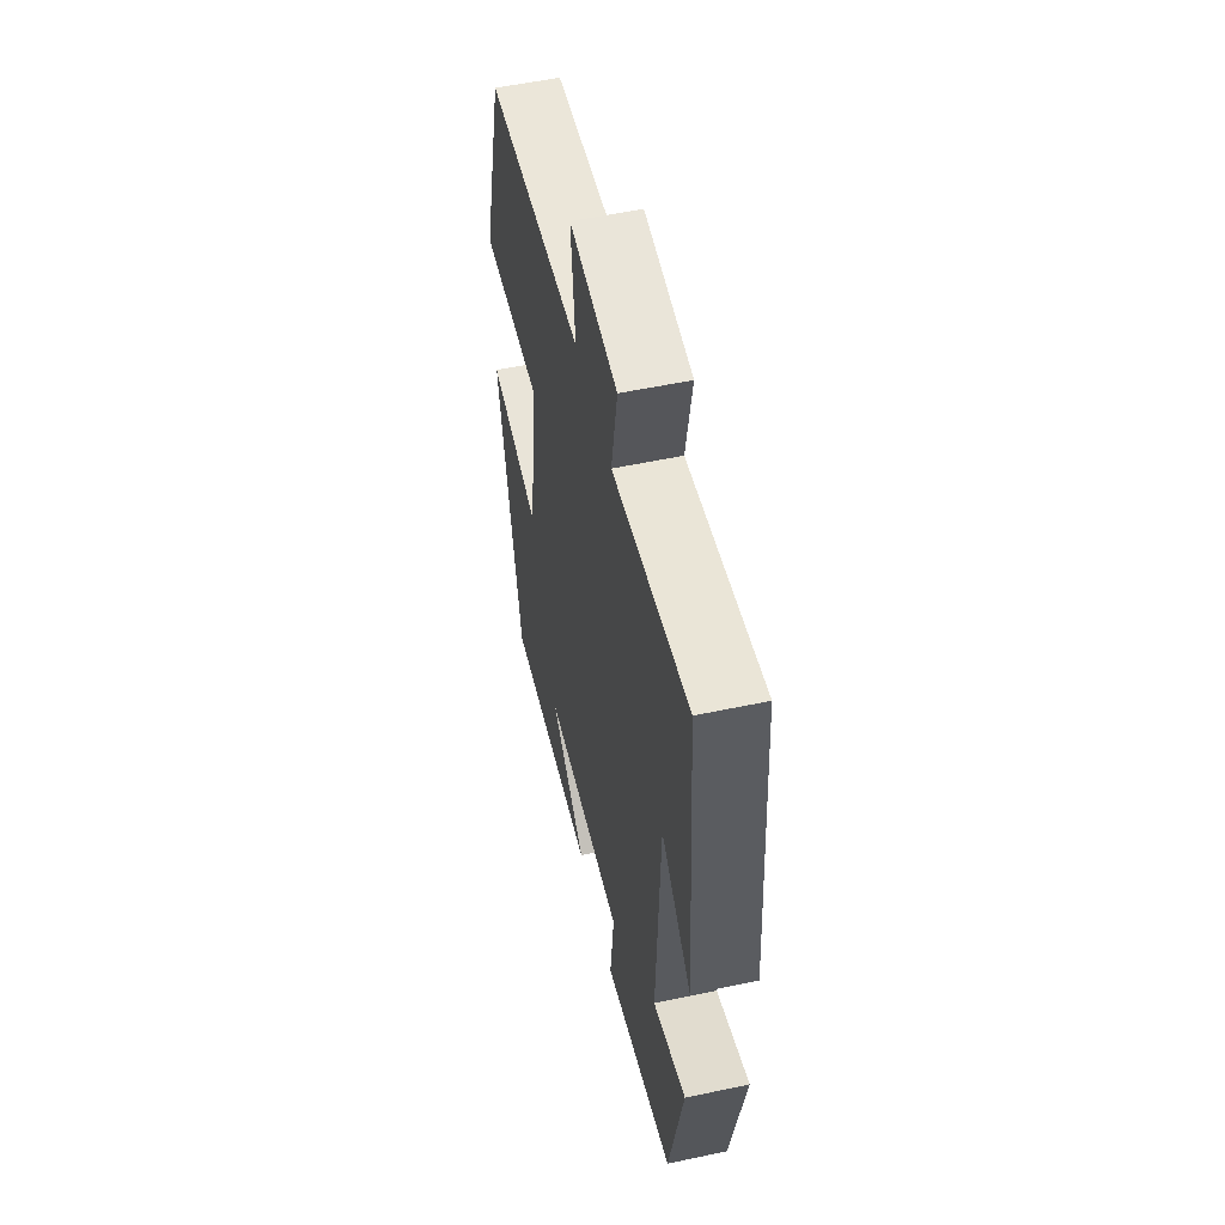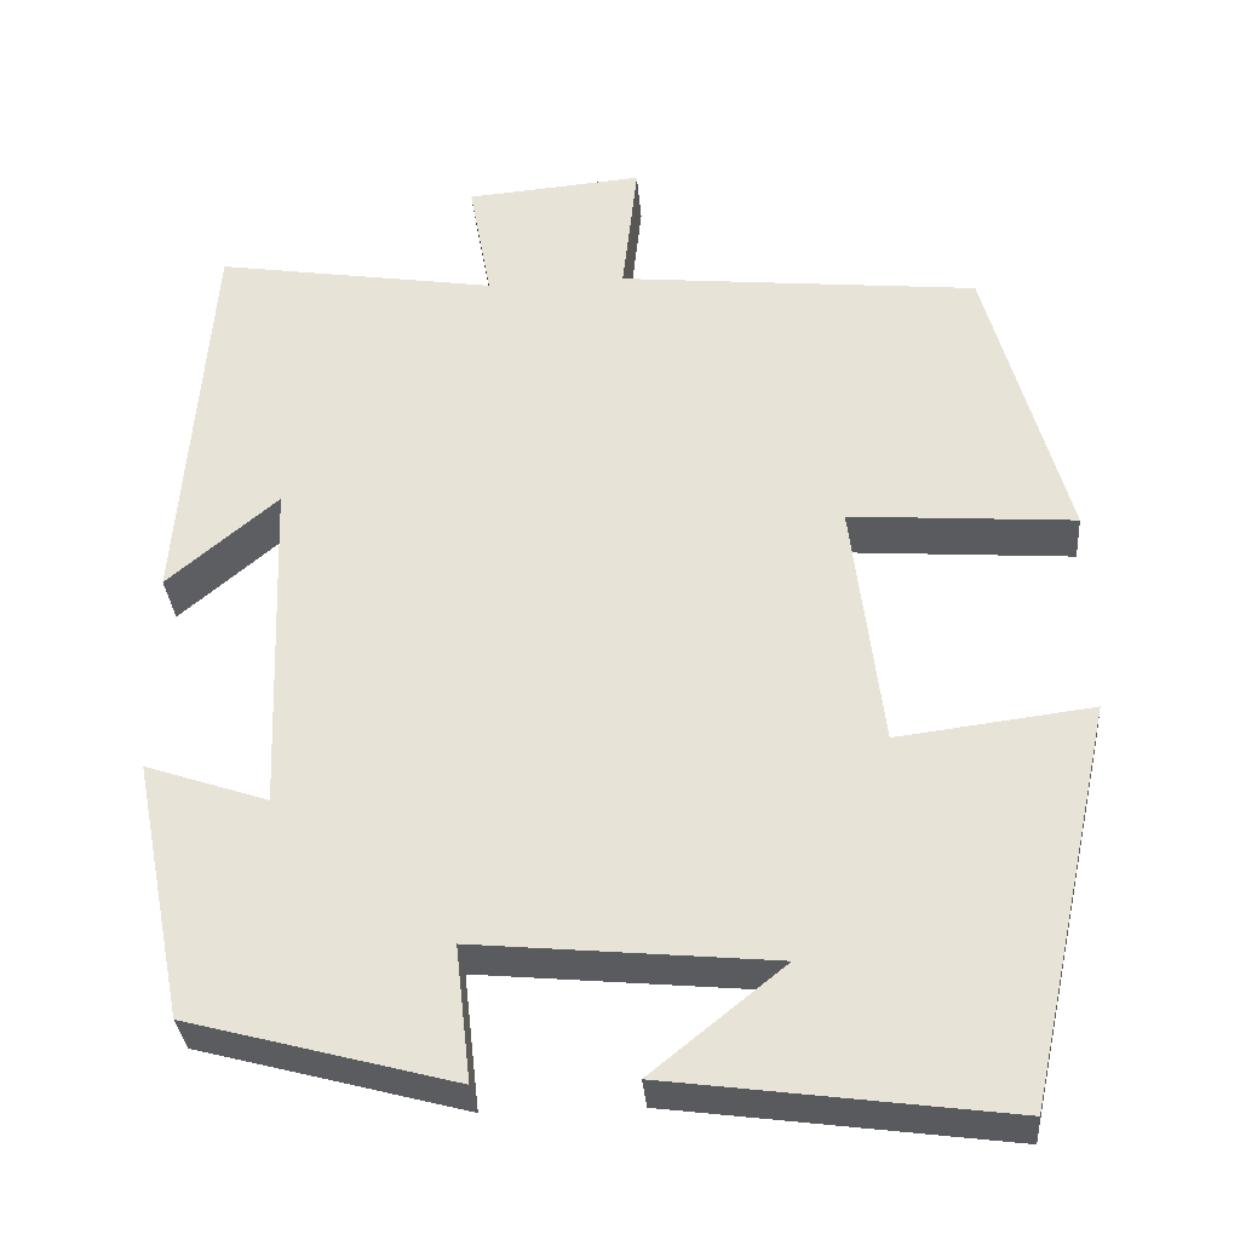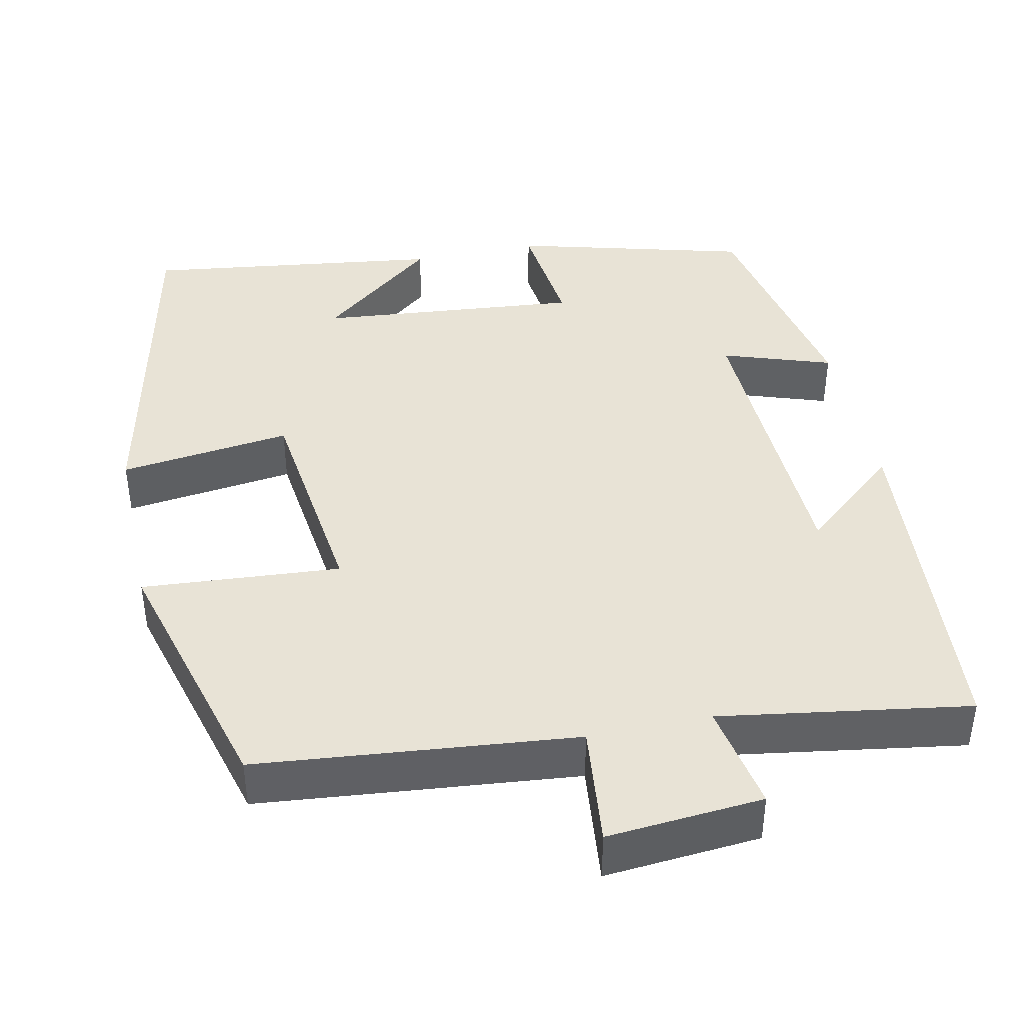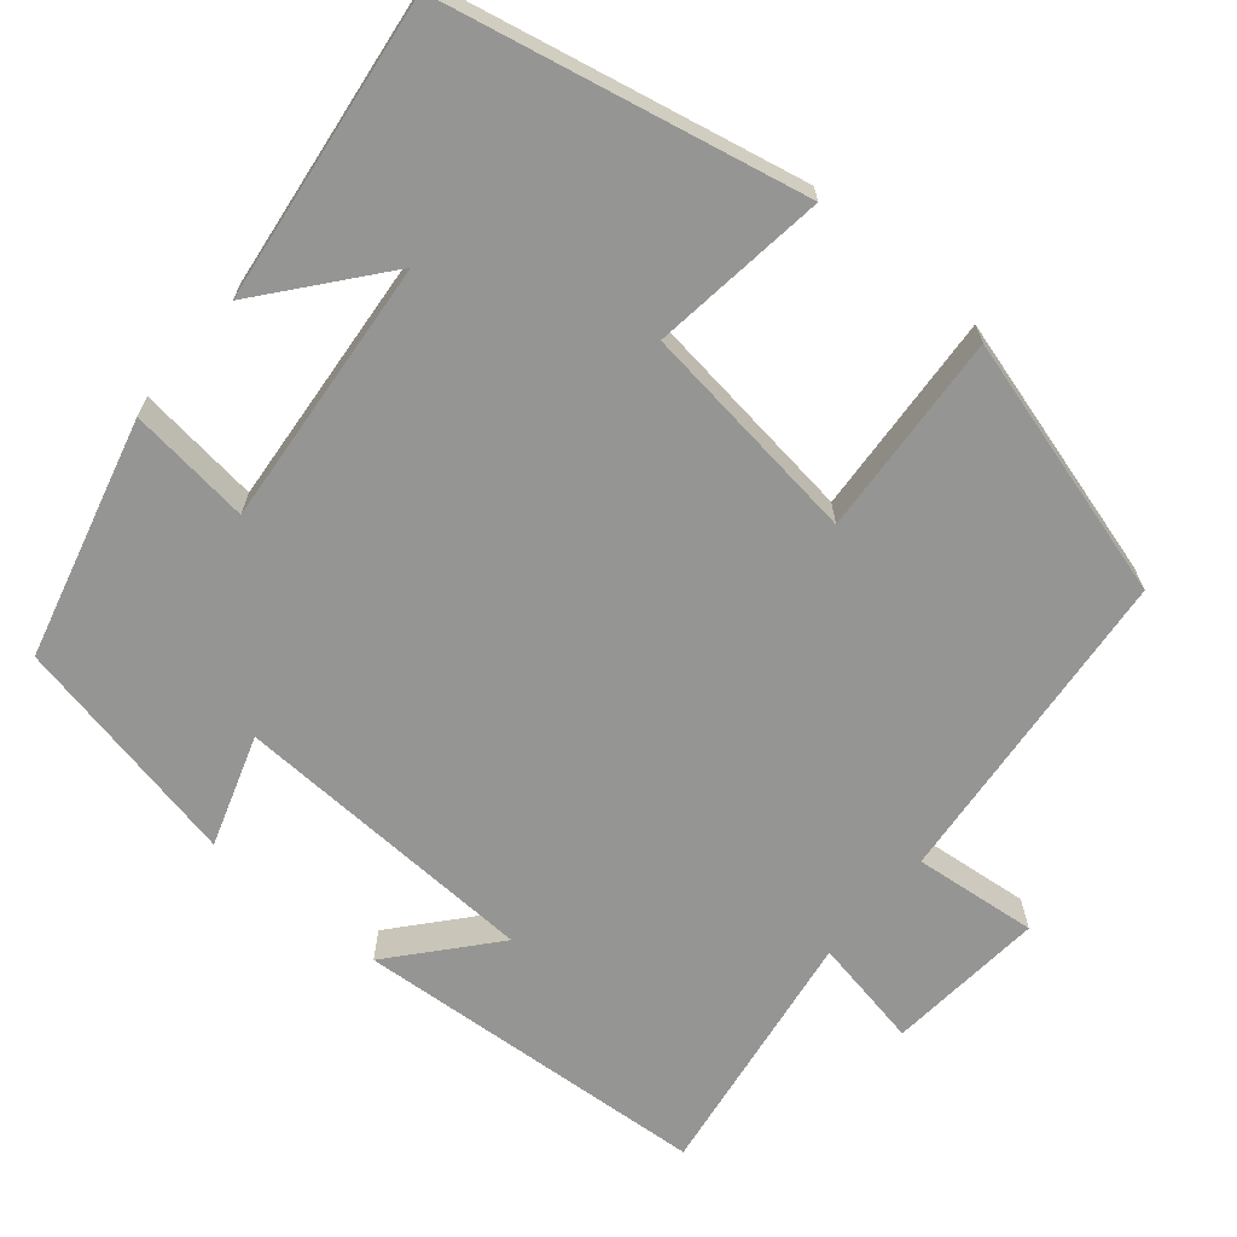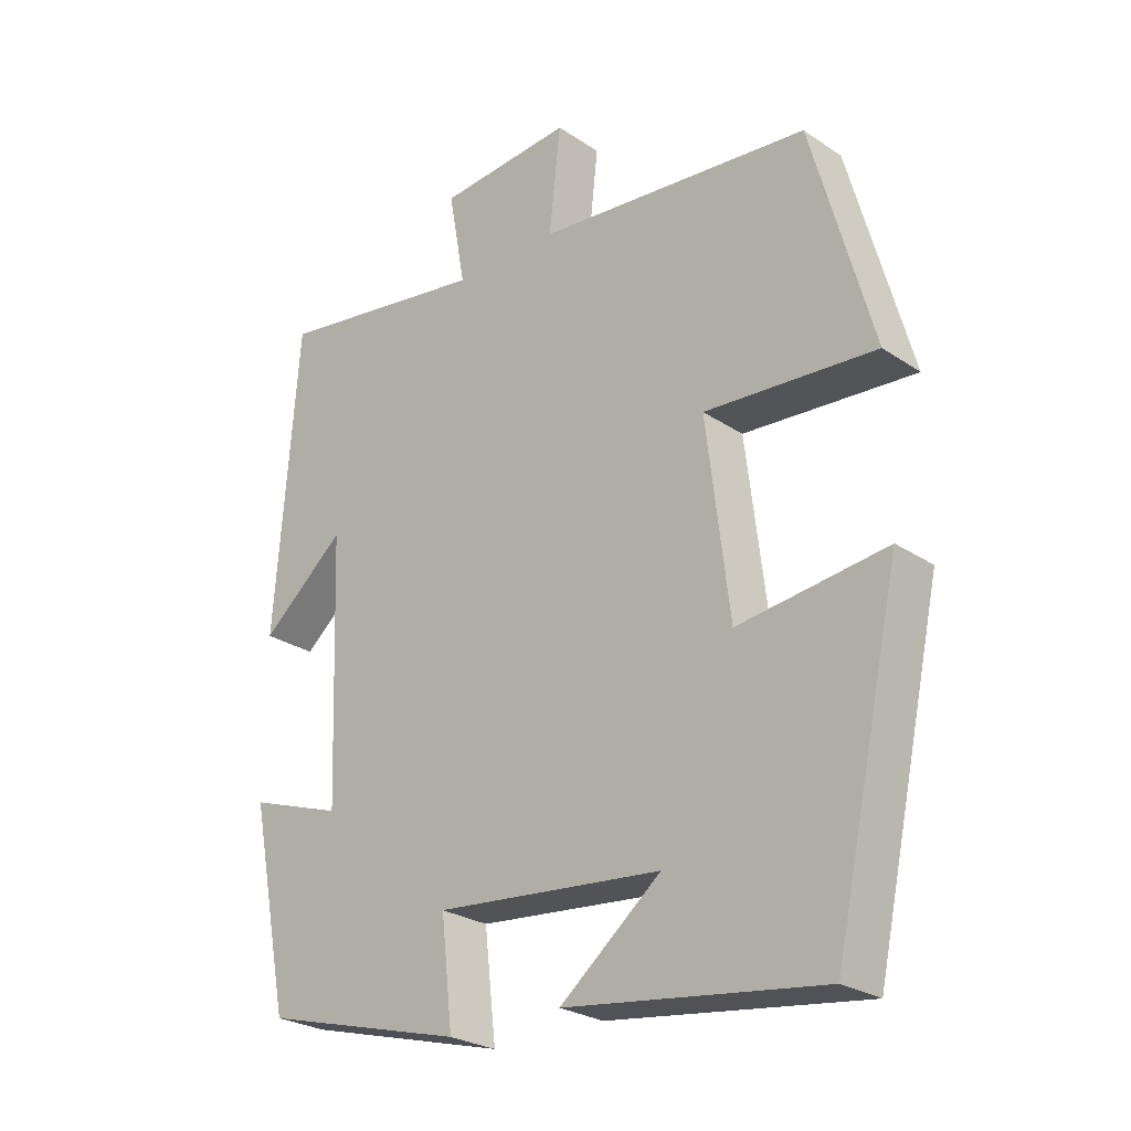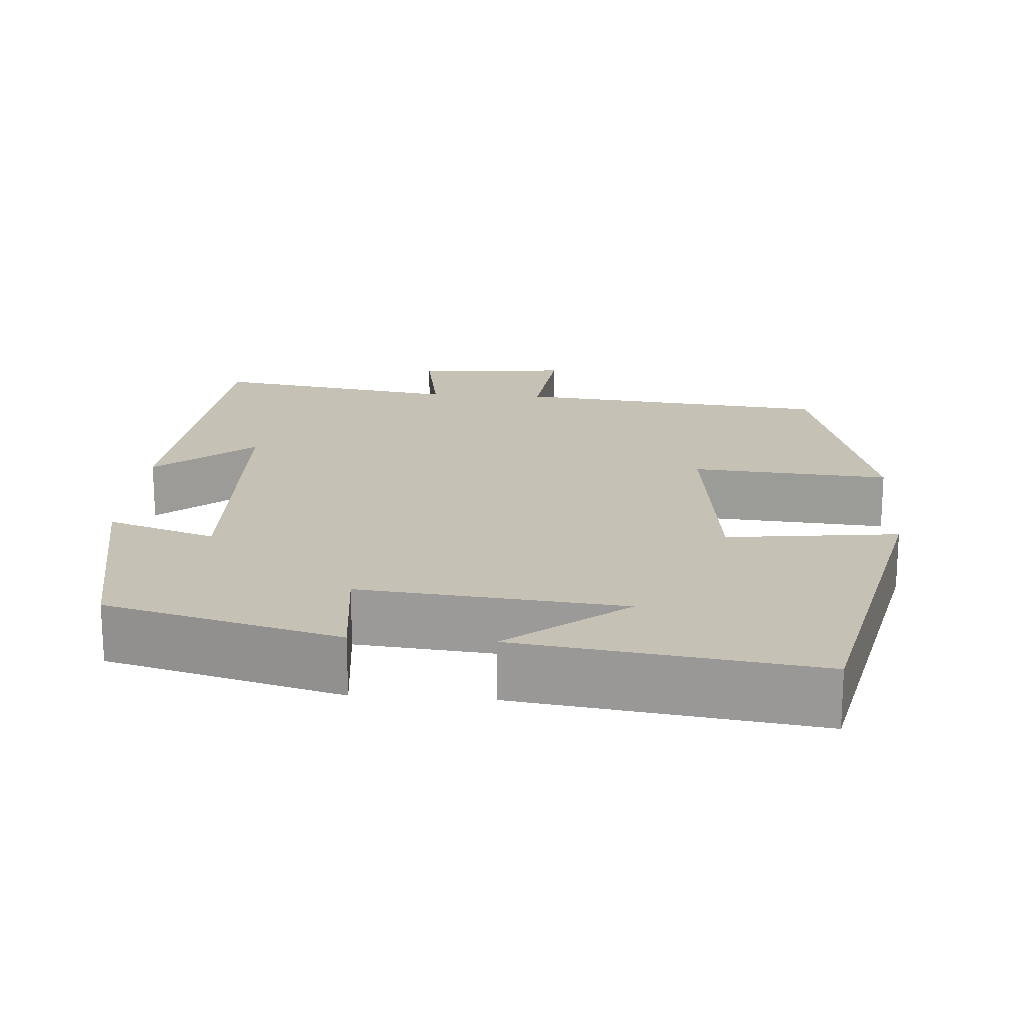
<metadata>
{"format":"obj","ext":"obj","renderer":"f3d","projection":"perspective","resolution":1024,"background":"white","views":[{"elev":54.6,"azim":77.3,"up":"+Z"},{"elev":-32.8,"azim":-175.4,"up":"+Z"},{"elev":41.8,"azim":-12.1,"up":"+Y"},{"elev":-67.3,"azim":-130.4,"up":"+Y"},{"elev":-26.0,"azim":-136.6,"up":"+Z"},{"elev":18.7,"azim":-175.8,"up":"+Y"}]}
</metadata>
<code>
v -0.41 0.07 0.459
v -0.006 0.07 0.5
v -0.023 0.07 0.654
v 0.175 0.07 0.638
v 0.15 0.07 0.5
v 0.466 0.07 0.55
v 0.5 0.07 0.104
v 0.376 0.07 0.209
v 0.362 0.07 -0.175
v 0.5 0.07 -0.128
v 0.442 0.07 -0.42
v 0.144 0.07 -0.5
v 0.161 0.07 -0.348
v -0.173 0.07 -0.38
v -0.024 0.07 -0.5
v -0.402 0.07 -0.551
v -0.5 0.07 -0.103
v -0.282 0.07 -0.13
v -0.248 0.07 0.15
v -0.5 0.07 0.131
v -0.41 0 0.459
v -0.006 0 0.5
v -0.023 0 0.654
v 0.175 0 0.638
v 0.15 0 0.5
v 0.466 0 0.55
v 0.5 0 0.104
v 0.376 0 0.209
v 0.362 0 -0.175
v 0.5 0 -0.128
v 0.442 0 -0.42
v 0.144 0 -0.5
v 0.161 0 -0.348
v -0.173 0 -0.38
v -0.024 0 -0.5
v -0.402 0 -0.551
v -0.5 0 -0.103
v -0.282 0 -0.13
v -0.248 0 0.15
v -0.5 0 0.131
f 19 20 1 2
f 18 19 2
f 16 17 18
f 16 18 2
f 14 15 16
f 14 16 2
f 13 14 2
f 10 11 12 13
f 9 10 13
f 8 9 13 2
f 5 6 7 8
f 5 8 2 3
f 3 4 5
f 22 21 40 39
f 22 39 38
f 38 37 36
f 22 38 36
f 36 35 34
f 22 36 34
f 22 34 33
f 33 32 31 30
f 33 30 29
f 22 33 29 28
f 28 27 26 25
f 23 22 28 25
f 25 24 23
f 1 21 22 2
f 2 22 23 3
f 3 23 24 4
f 4 24 25 5
f 5 25 26 6
f 6 26 27 7
f 7 27 28 8
f 8 28 29 9
f 9 29 30 10
f 10 30 31 11
f 11 31 32 12
f 12 32 33 13
f 13 33 34 14
f 14 34 35 15
f 15 35 36 16
f 16 36 37 17
f 17 37 38 18
f 18 38 39 19
f 19 39 40 20
f 20 40 21 1

</code>
